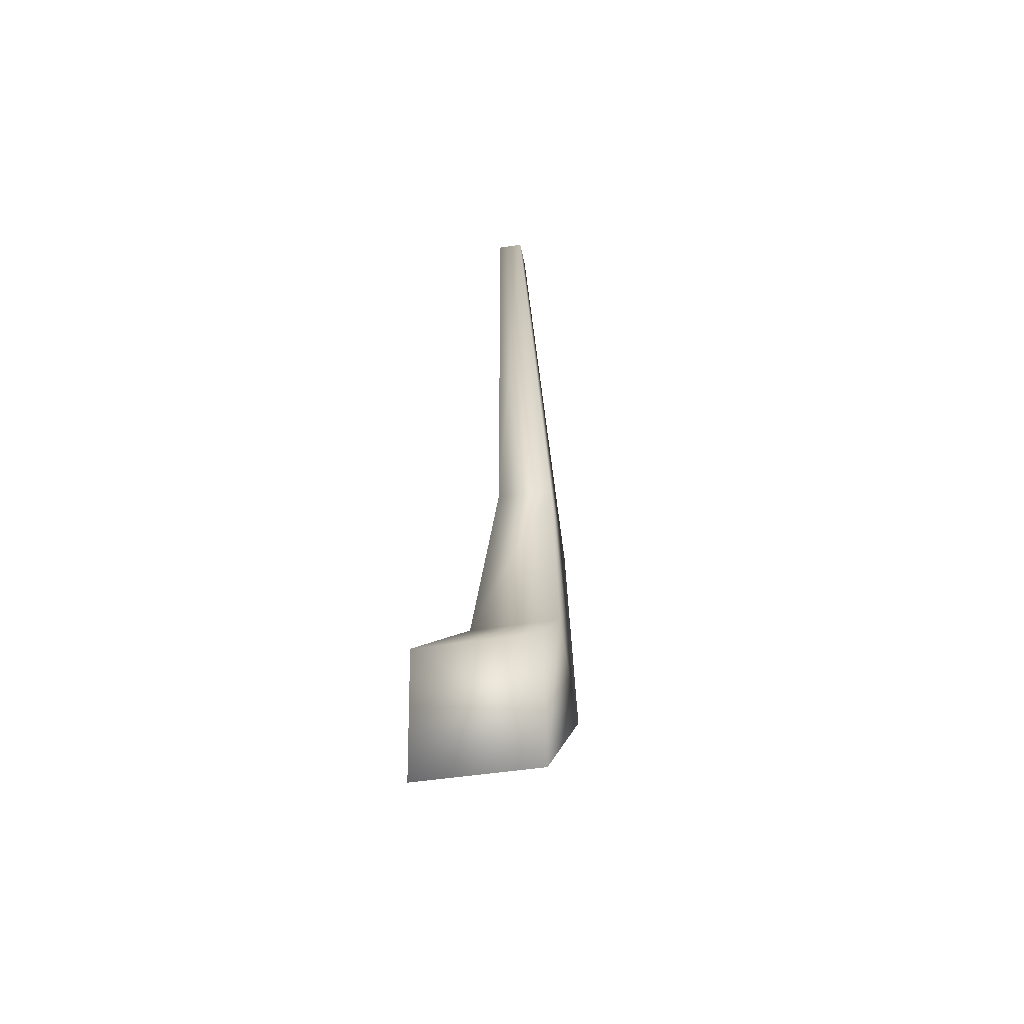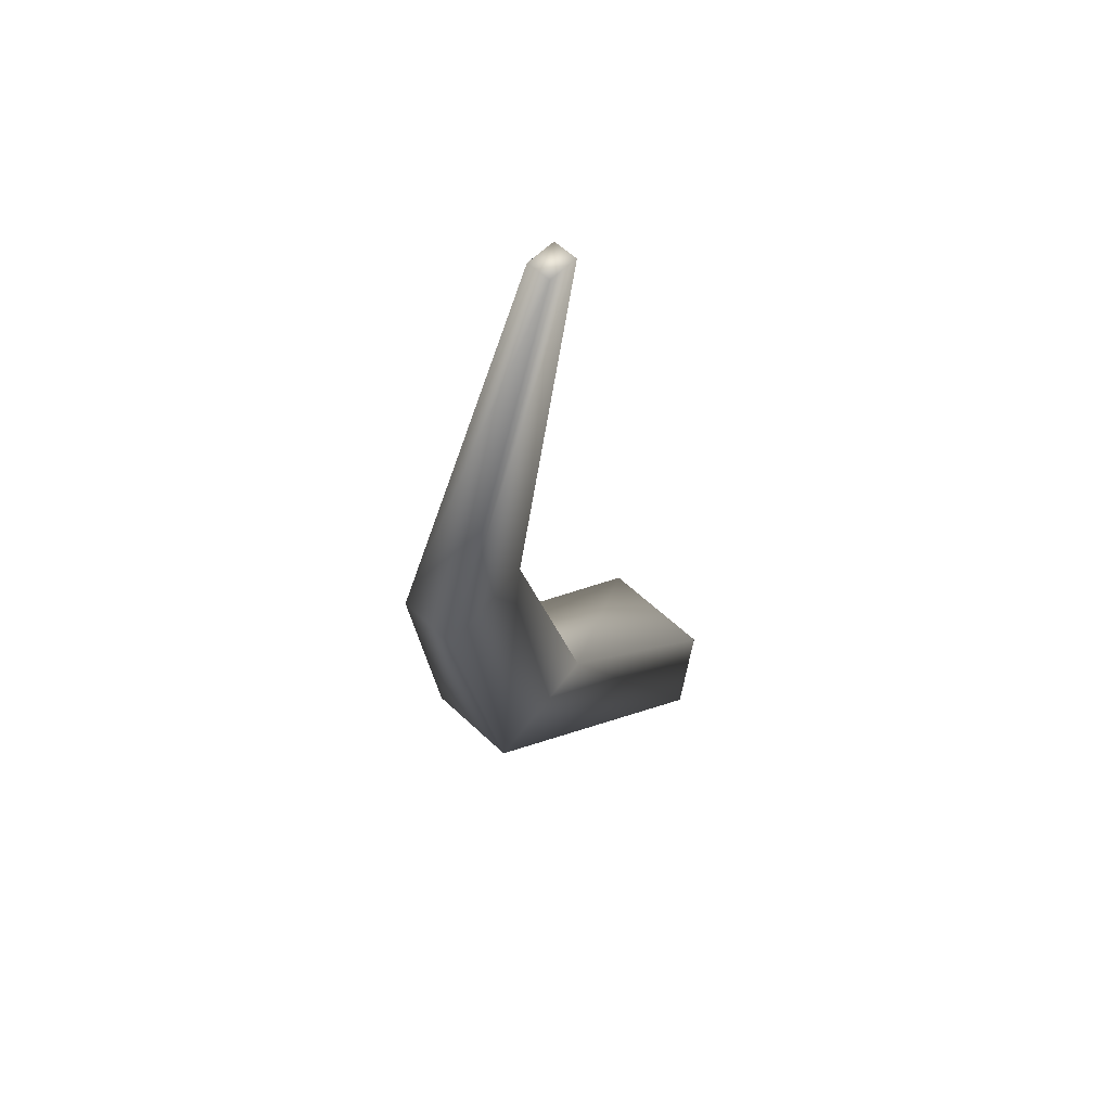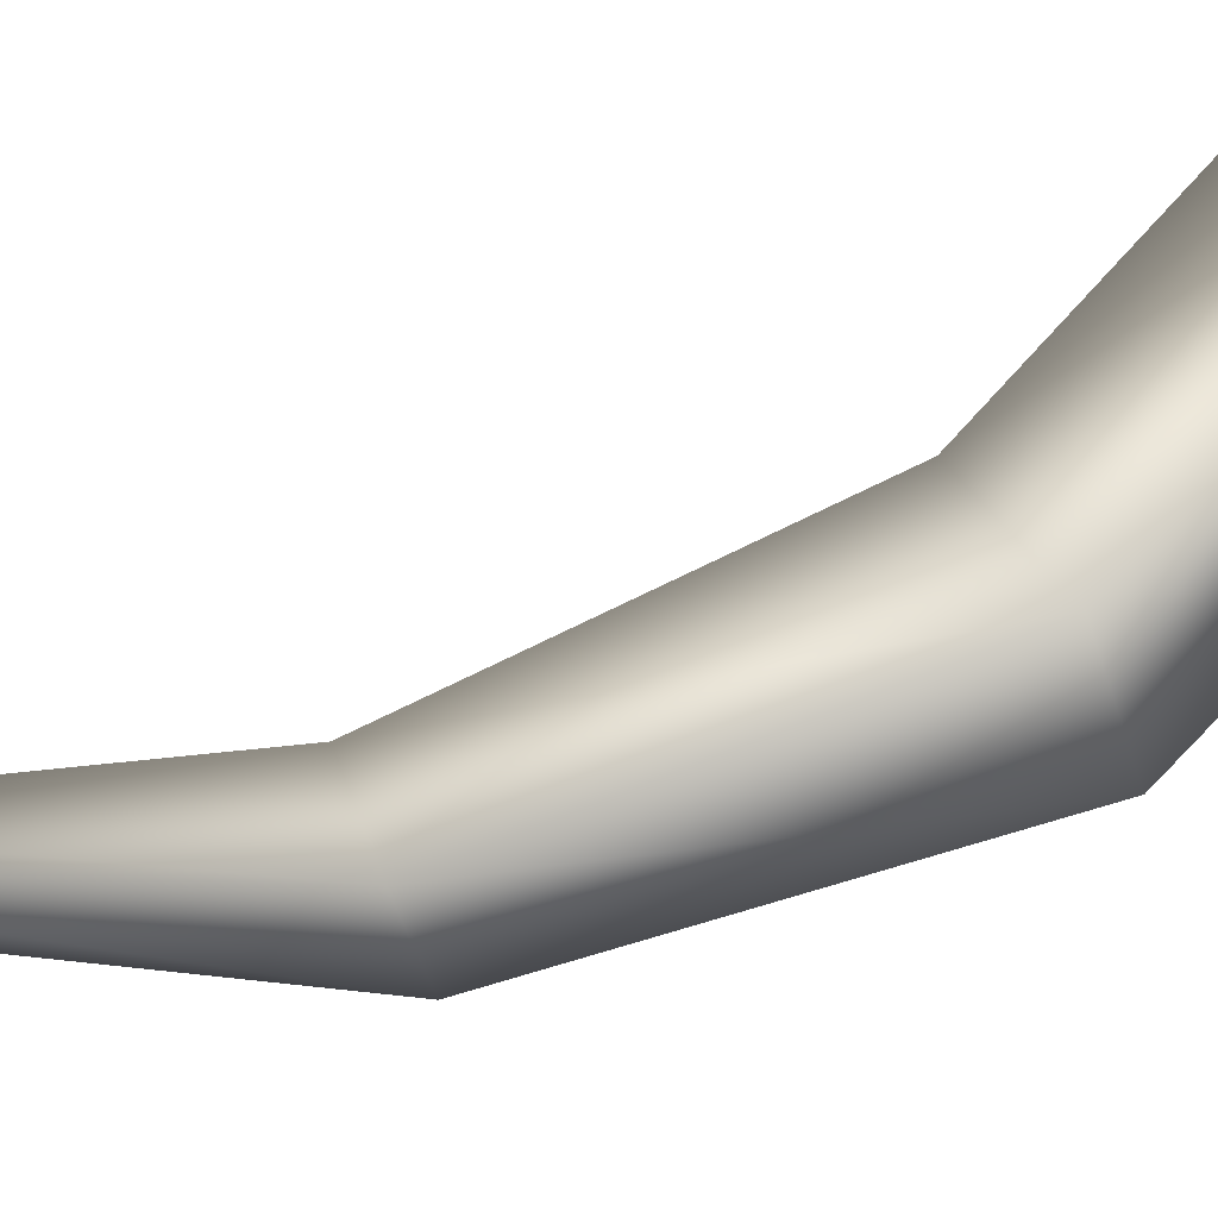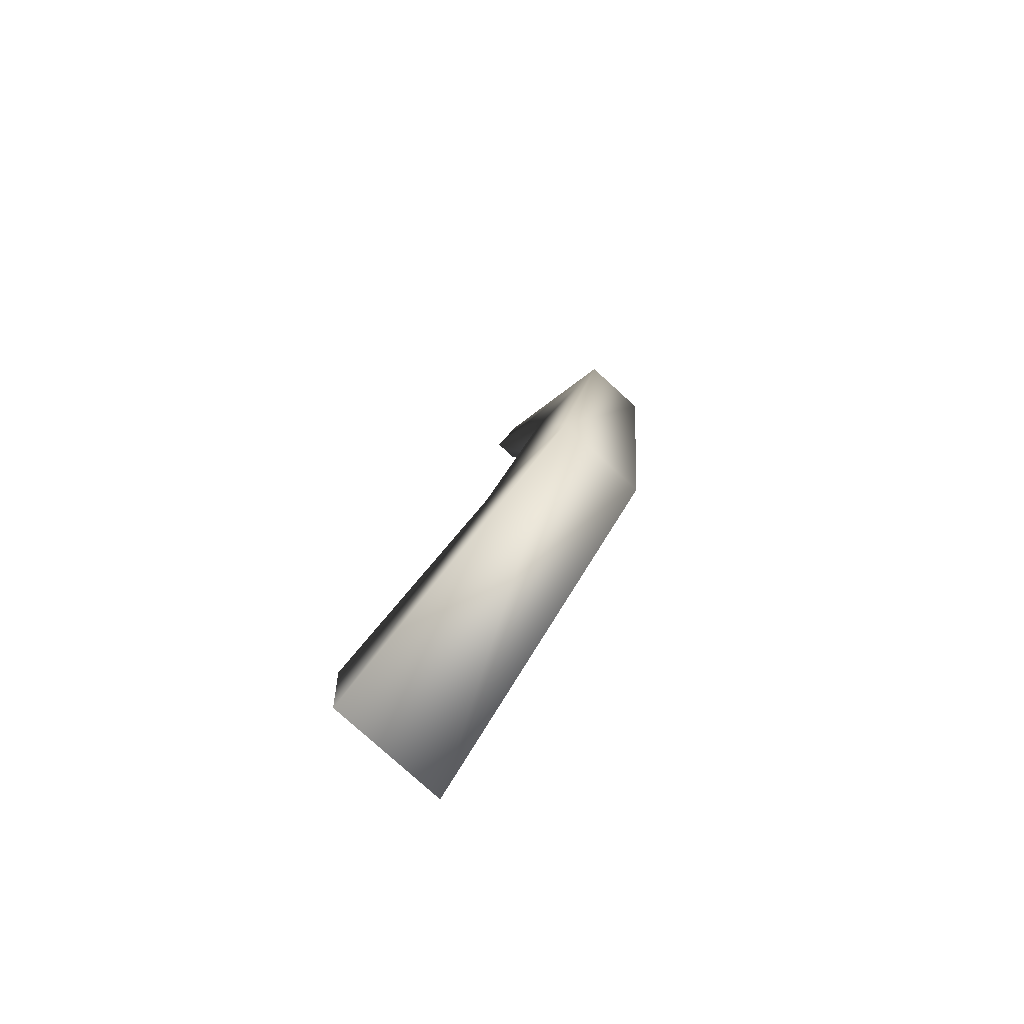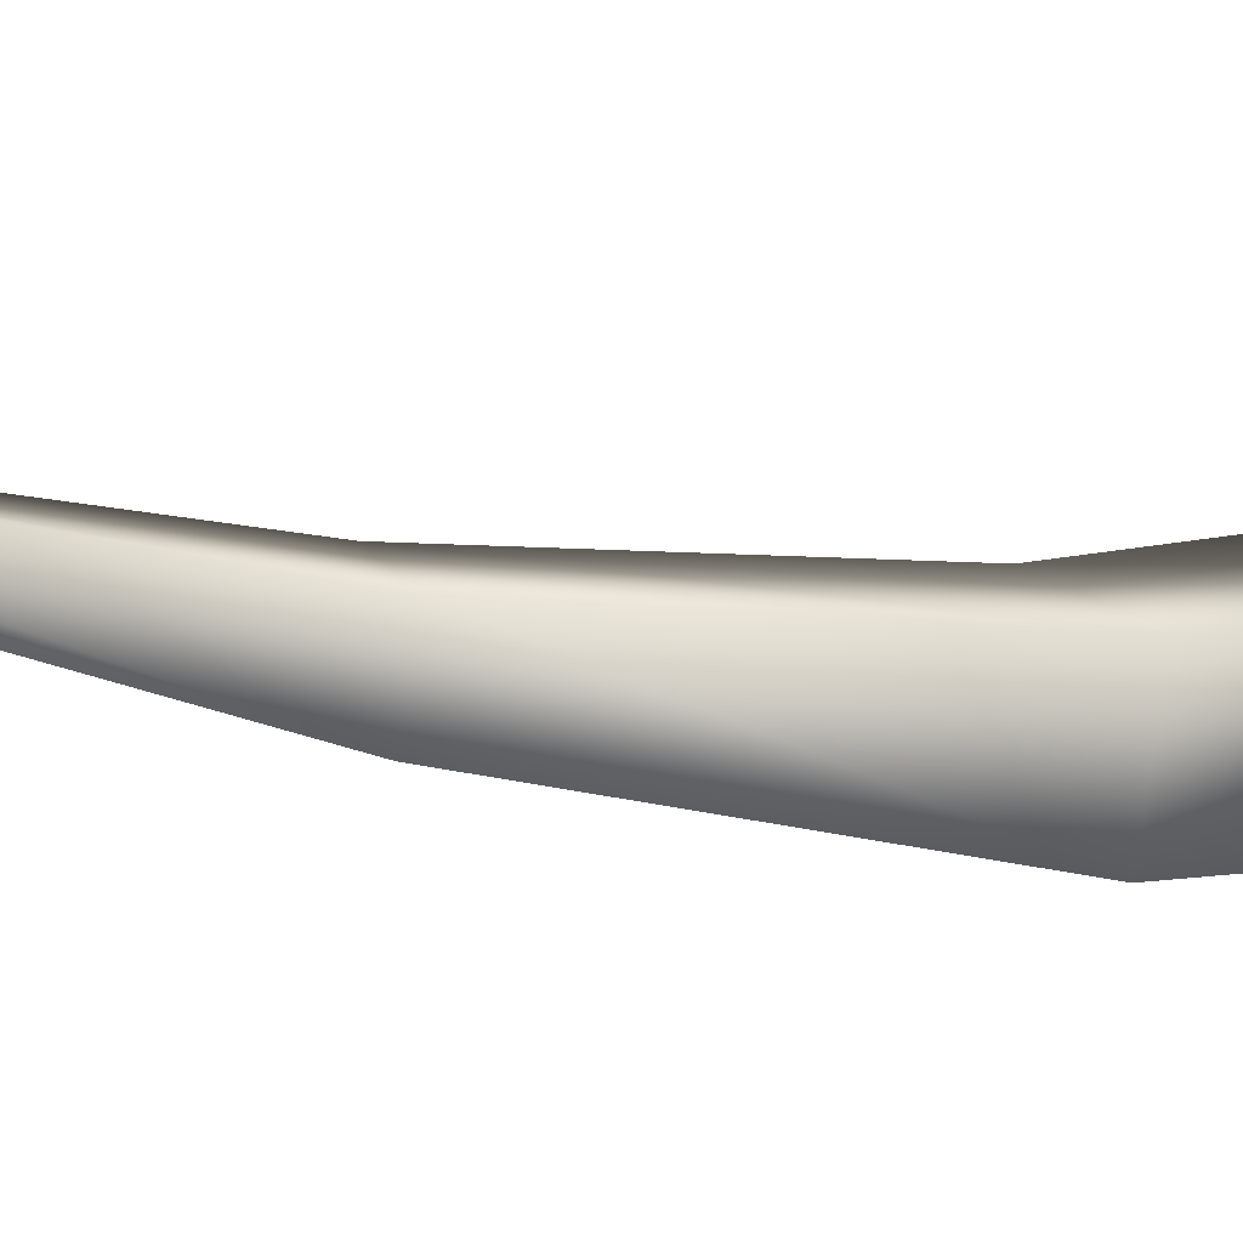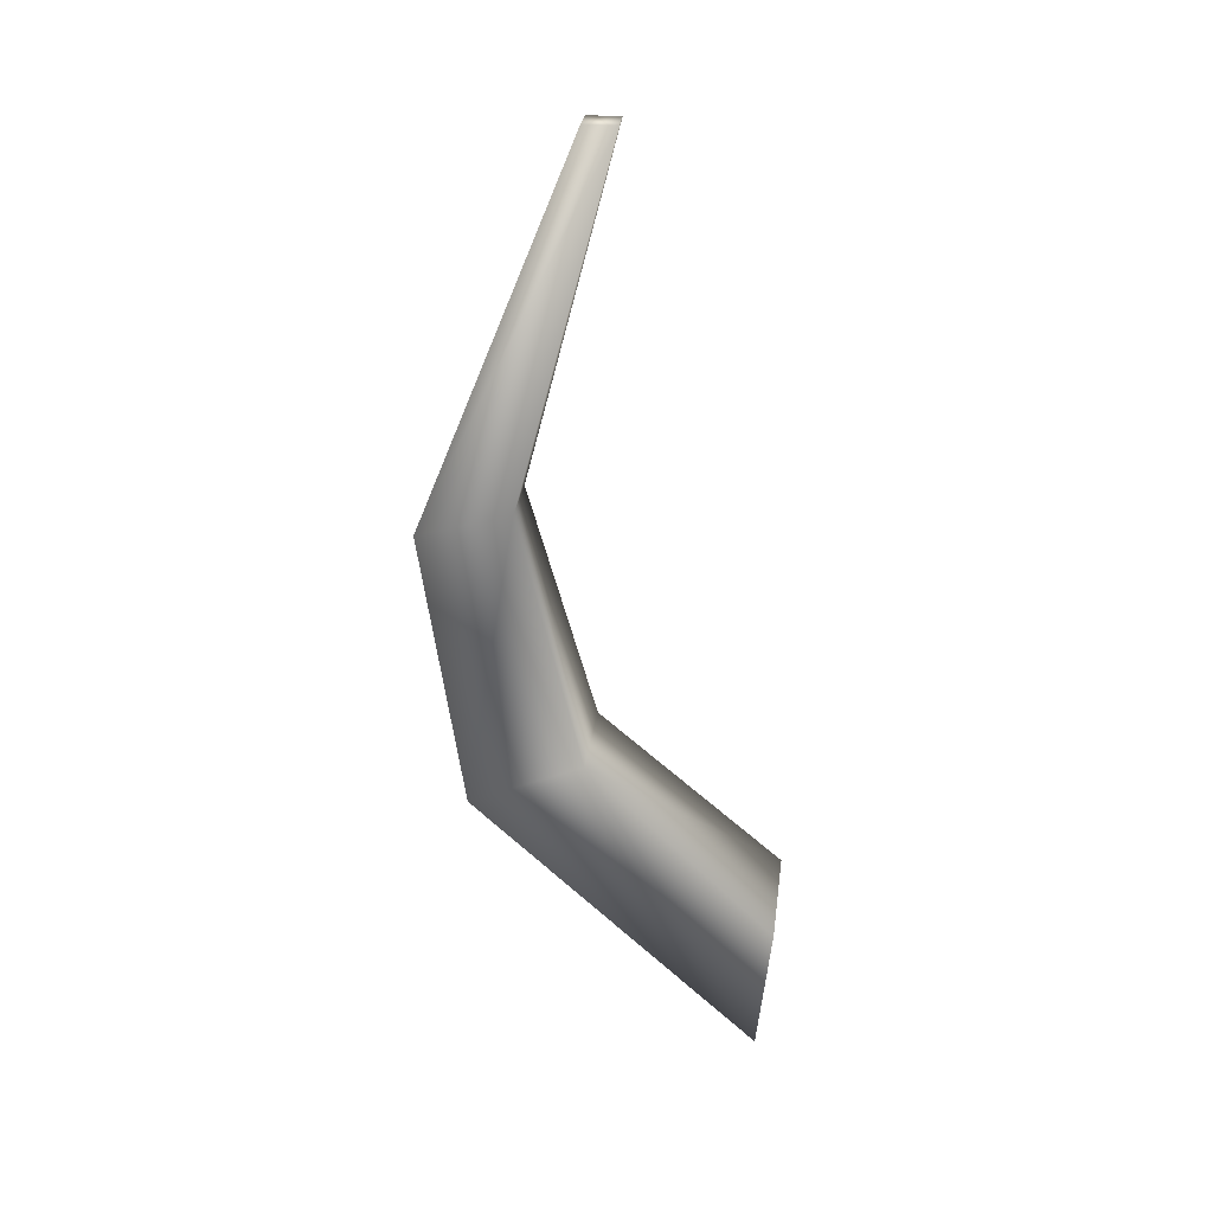
<metadata>
{"format":"obj","ext":"obj","renderer":"f3d","projection":"perspective","resolution":1024,"background":"white","views":[{"elev":-43.7,"azim":10.8,"up":"+Y"},{"elev":58.5,"azim":-135.8,"up":"+Y"},{"elev":-50.5,"azim":-72.7,"up":"+Z"},{"elev":-78.5,"azim":137.7,"up":"+Y"},{"elev":-79.5,"azim":-98.2,"up":"+Z"},{"elev":30.2,"azim":-82.3,"up":"+Y"}]}
</metadata>
<code>
g Area_Common_Build_Hili_House_05_Col
v -0.161 0.3474 0.1534
v 0.161 -0.01307 0.1178
v -0.161 -0.01307 0.1178
v 0.161 0.3474 0.1534
v -0.1259 0.8029 -0.3403
v 0.1259 0.8029 -0.3403
v 0.1259 0.6697 -0.6405
v -0.1259 0.6697 -0.6405
v 0.08254 1.475 -0.5129
v -0.08254 1.475 -0.5129
v 0.03399 2.408 -0.2702
v -0.03399 2.408 -0.2702
v 0.03399 2.408 -0.3529
v -0.03399 2.408 -0.3529
v 0.08254 1.405 -0.7554
v -0.08254 1.405 -0.7554
g Area_Common_Build_Hili_House_05_Col_0
f 3 2 1
f 4 1 2
f 1 4 5
f 1 5 3
f 6 5 4
f 4 2 6
f 7 6 2
f 2 3 7
f 8 7 3
f 8 3 5
f 6 9 5
f 6 7 9
f 10 5 9
f 5 10 8
f 9 11 10
f 12 10 11
f 11 13 12
f 14 12 13
f 13 11 15
f 9 15 11
f 13 15 14
f 15 9 7
f 16 14 15
f 14 16 12
f 10 12 16
f 15 7 16
f 8 16 7
f 16 8 10

</code>
